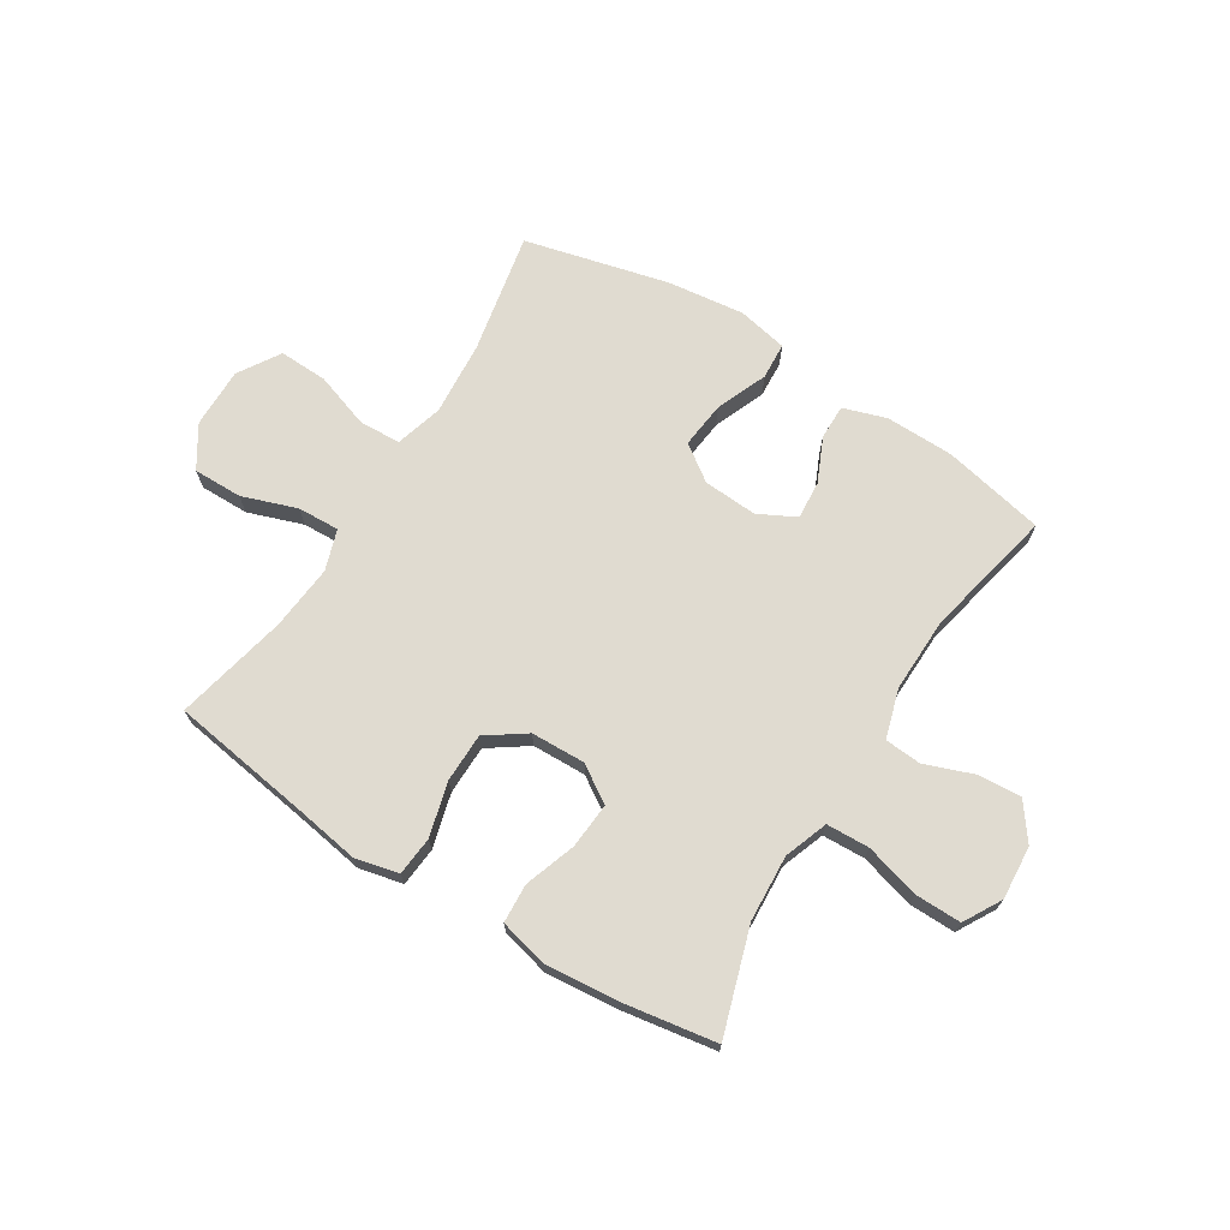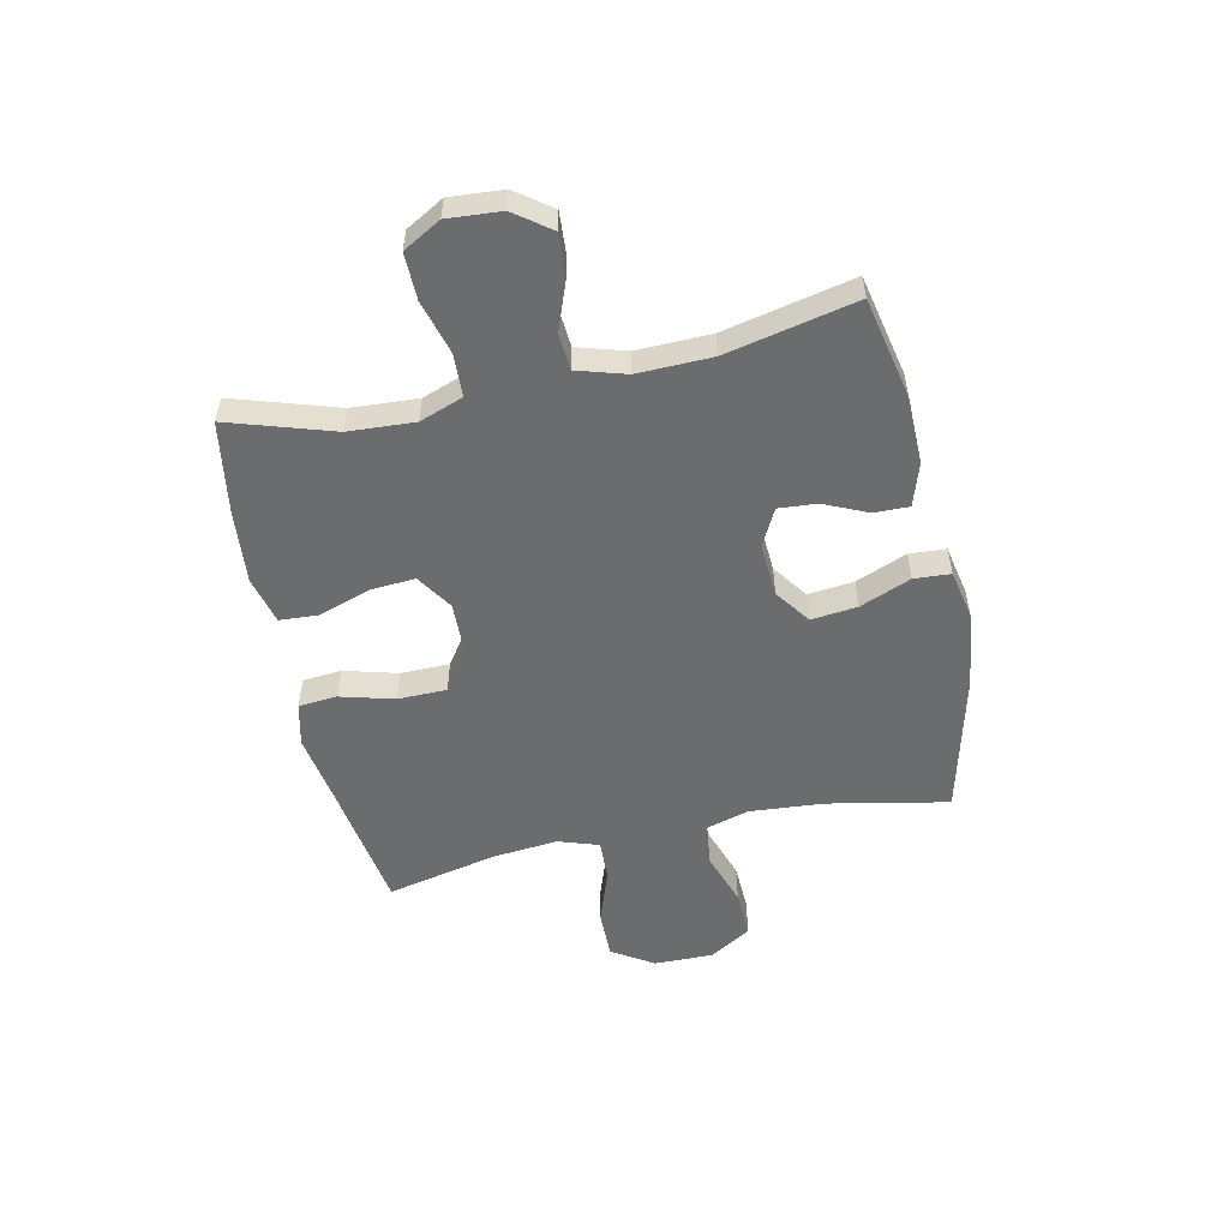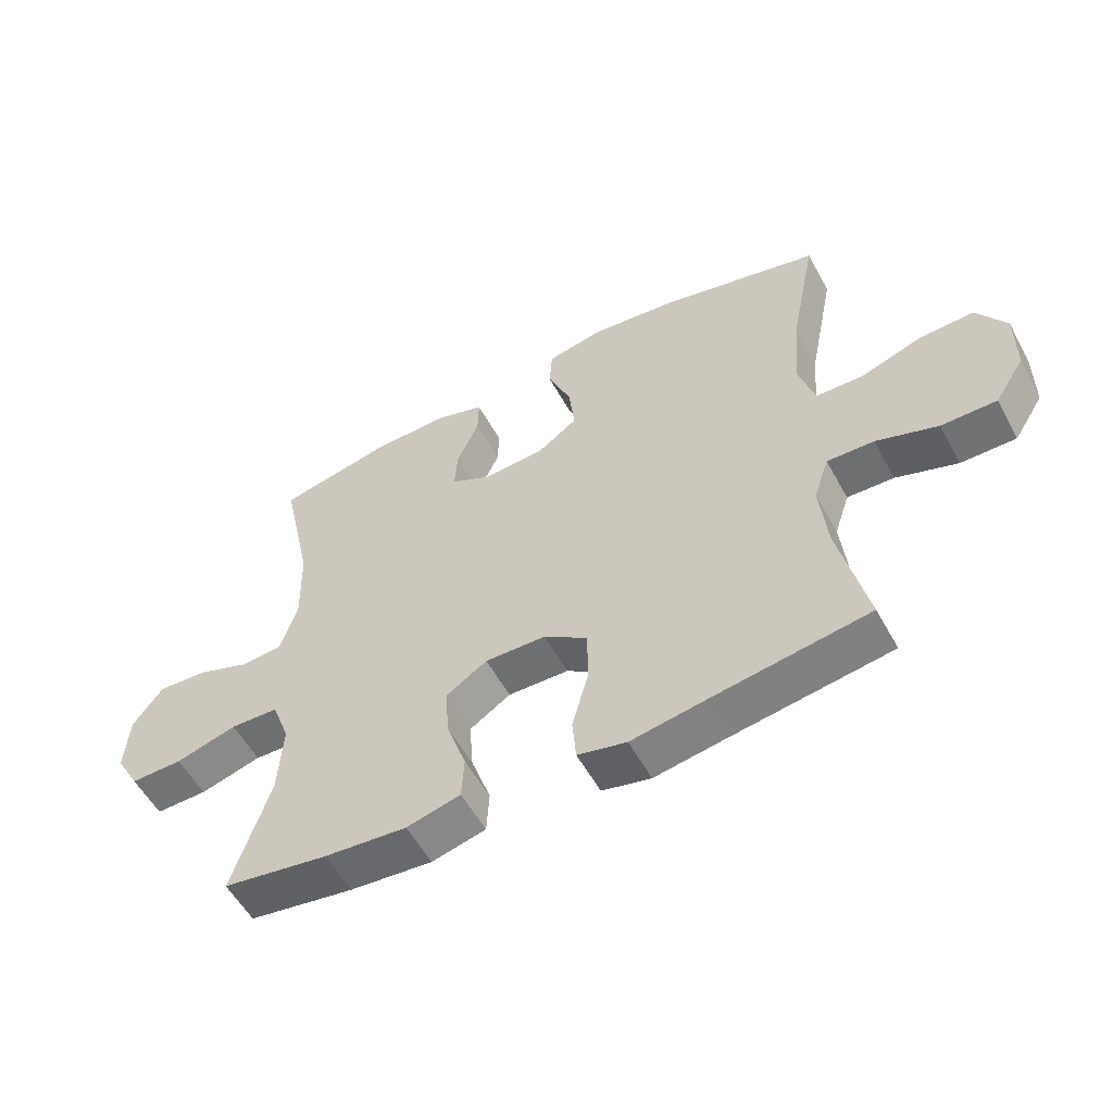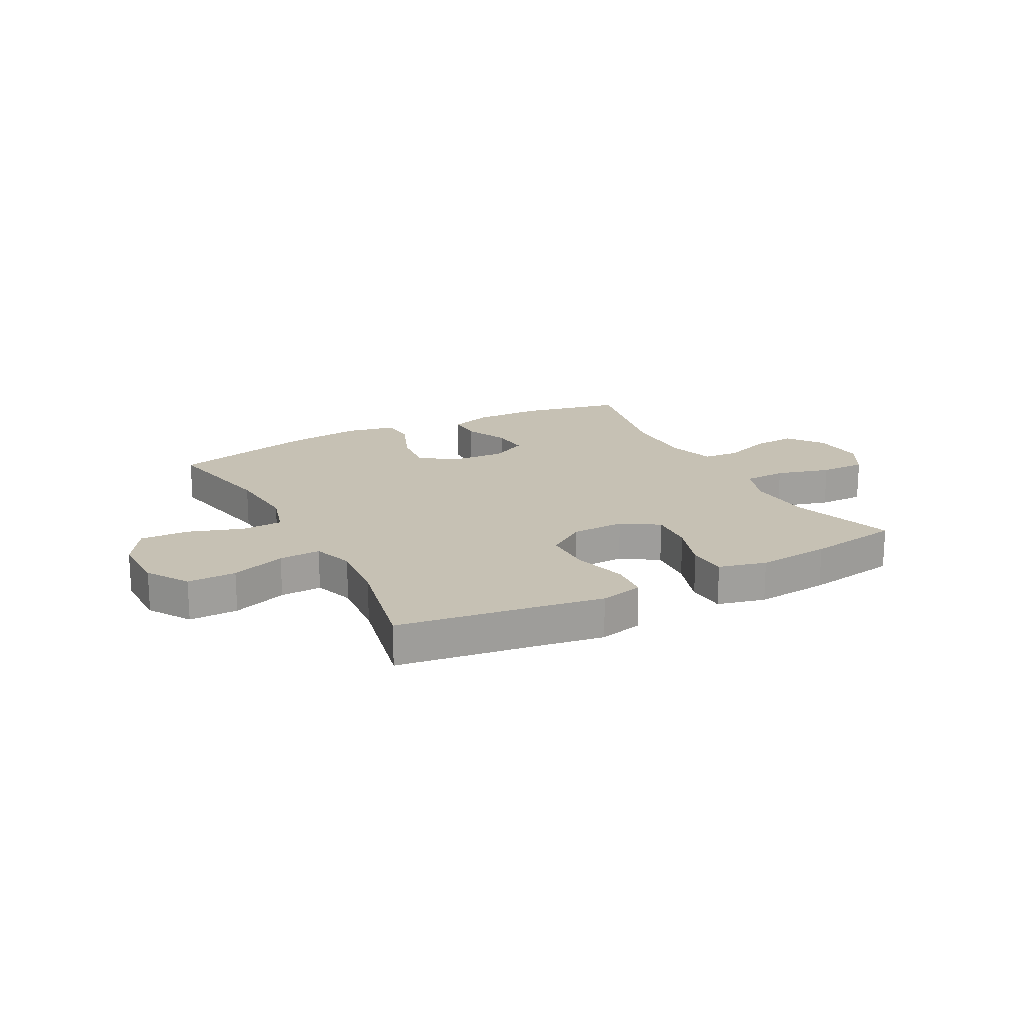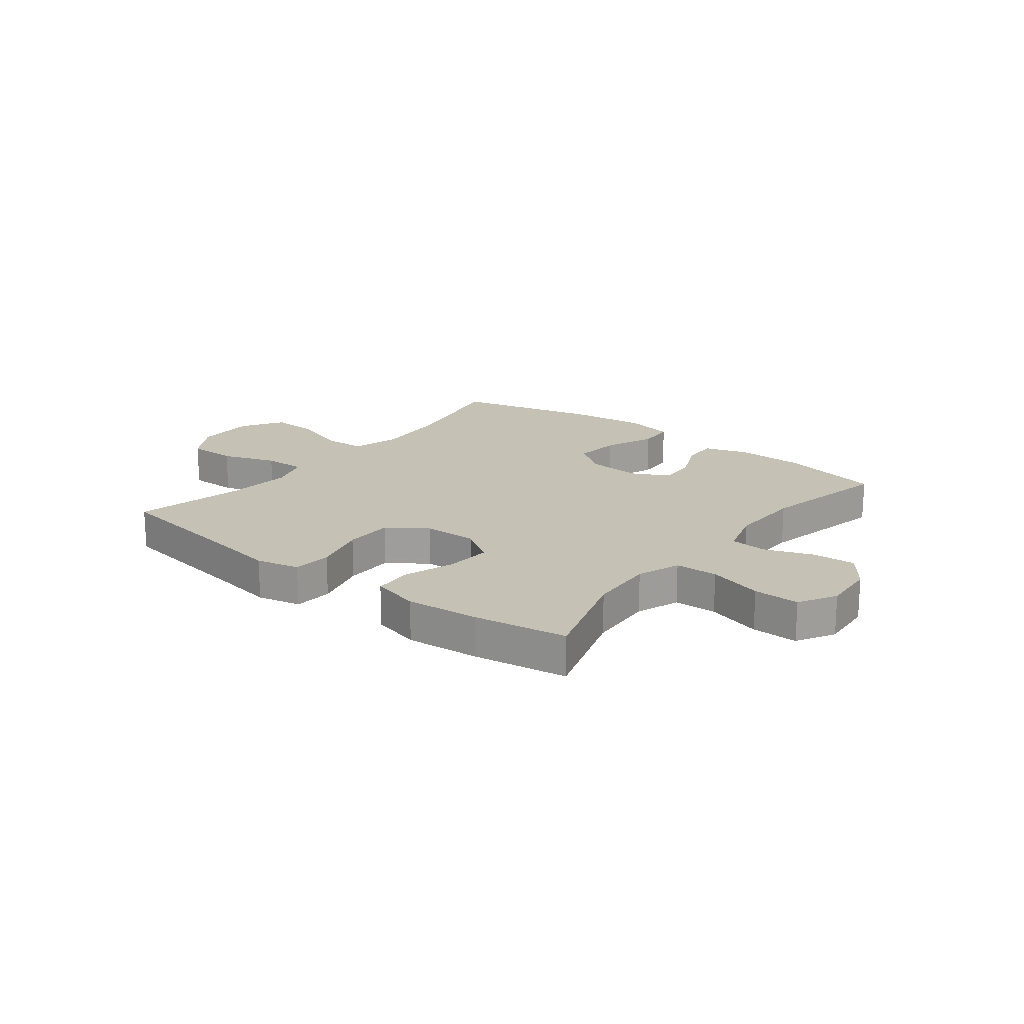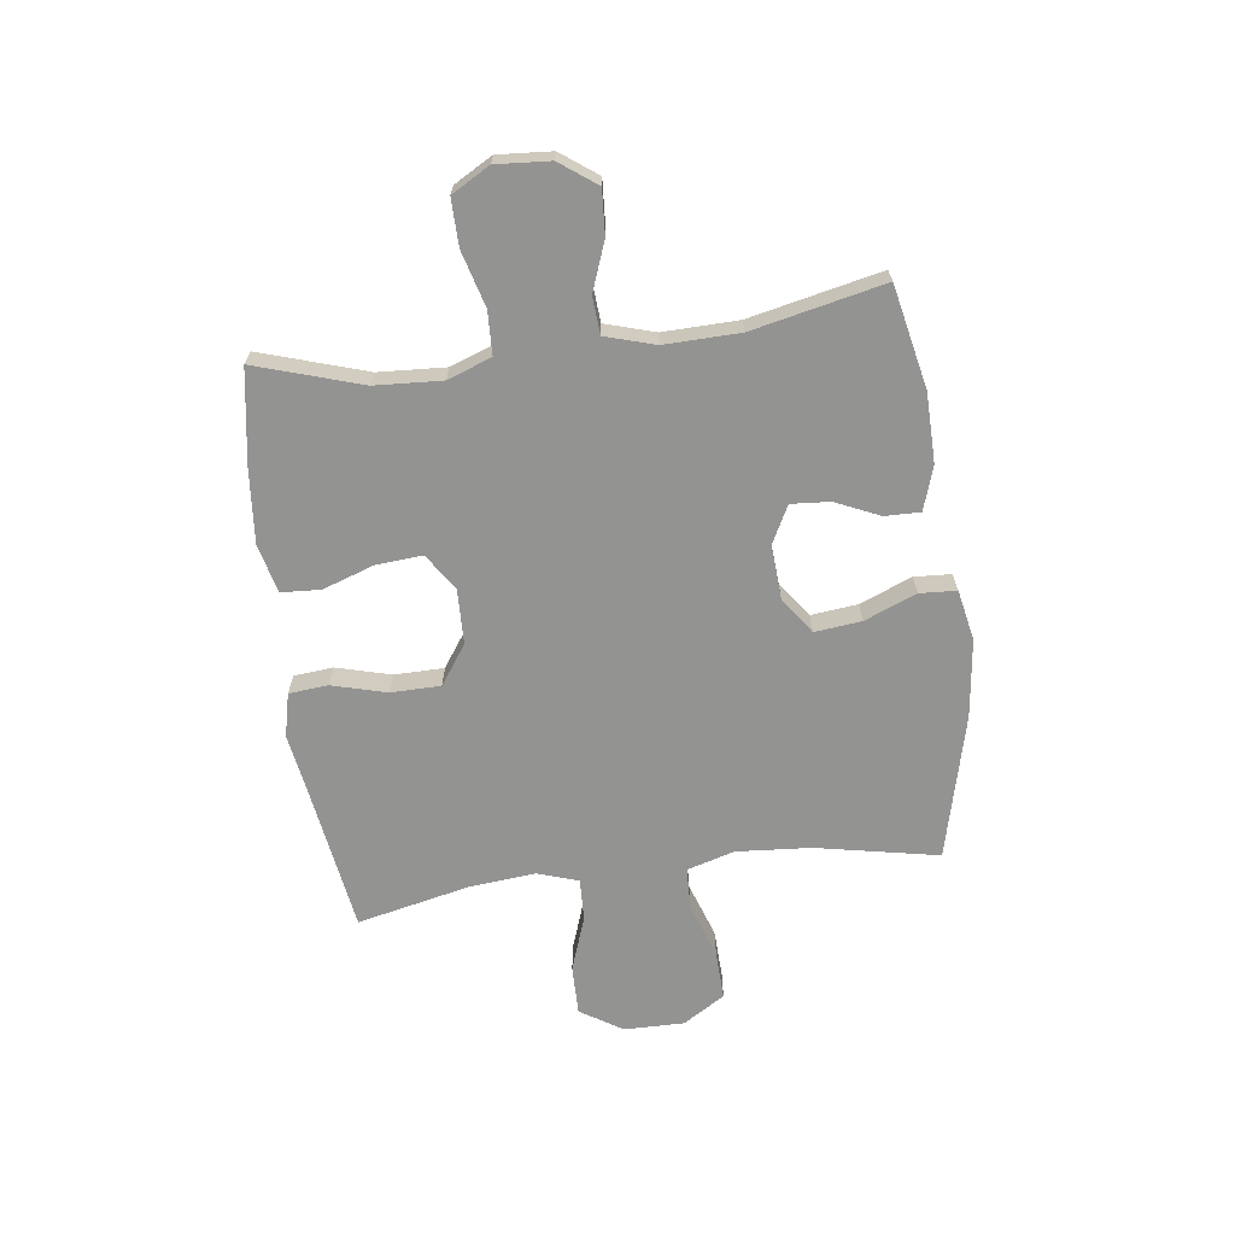
<metadata>
{"format":"obj","ext":"obj","renderer":"f3d","projection":"perspective","resolution":1024,"background":"white","views":[{"elev":70.0,"azim":-148.0,"up":"+Y"},{"elev":-53.6,"azim":-77.8,"up":"+Y"},{"elev":-55.8,"azim":28.5,"up":"+Z"},{"elev":18.5,"azim":152.0,"up":"+Y"},{"elev":18.8,"azim":-142.0,"up":"+Y"},{"elev":-66.7,"azim":-82.5,"up":"+Y"}]}
</metadata>
<code>
v -0.5 0.07 -0.5
v -0.441 0.07 -0.314
v -0.434 0.07 -0.196
v -0.462 0.07 -0.119
v -0.538 0.07 -0.116
v -0.635 0.07 -0.143
v -0.717 0.07 -0.144
v -0.755 0.07 -0.077
v -0.748 0.07 0.018
v -0.701 0.07 0.082
v -0.624 0.07 0.077
v -0.538 0.07 0.045
v -0.473 0.07 0.05
v -0.447 0.07 0.137
v -0.45 0.07 0.269
v -0.5 0.07 0.5
v -0.32 0.07 0.538
v -0.199 0.07 0.54
v -0.122 0.07 0.515
v -0.123 0.07 0.453
v -0.158 0.07 0.375
v -0.163 0.07 0.307
v -0.097 0.07 0.273
v -0.001 0.07 0.279
v 0.062 0.07 0.324
v 0.053 0.07 0.406
v 0.016 0.07 0.497
v 0.02 0.07 0.562
v 0.109 0.07 0.58
v 0.246 0.07 0.563
v 0.5 0.07 0.5
v 0.457 0.07 0.285
v 0.447 0.07 0.154
v 0.471 0.07 0.07
v 0.545 0.07 0.067
v 0.643 0.07 0.1
v 0.729 0.07 0.103
v 0.775 0.07 0.029
v 0.774 0.07 -0.077
v 0.727 0.07 -0.151
v 0.64 0.07 -0.15
v 0.543 0.07 -0.116
v 0.469 0.07 -0.113
v 0.445 0.07 -0.185
v 0.456 0.07 -0.301
v 0.5 0.07 -0.5
v 0.253 0.07 -0.537
v 0.136 0.07 -0.556
v 0.059 0.07 -0.538
v 0.053 0.07 -0.469
v 0.079 0.07 -0.373
v 0.078 0.07 -0.286
v 0.009 0.07 -0.238
v -0.087 0.07 -0.235
v -0.152 0.07 -0.277
v -0.146 0.07 -0.358
v -0.115 0.07 -0.449
v -0.119 0.07 -0.518
v -0.204 0.07 -0.539
v -0.334 0.07 -0.527
v -0.5 0 -0.5
v -0.441 0 -0.314
v -0.434 0 -0.196
v -0.462 0 -0.119
v -0.538 0 -0.116
v -0.635 0 -0.143
v -0.717 0 -0.144
v -0.755 0 -0.077
v -0.748 0 0.018
v -0.701 0 0.082
v -0.624 0 0.077
v -0.538 0 0.045
v -0.473 0 0.05
v -0.447 0 0.137
v -0.45 0 0.269
v -0.5 0 0.5
v -0.32 0 0.538
v -0.199 0 0.54
v -0.122 0 0.515
v -0.123 0 0.453
v -0.158 0 0.375
v -0.163 0 0.307
v -0.097 0 0.273
v -0.001 0 0.279
v 0.062 0 0.324
v 0.053 0 0.406
v 0.016 0 0.497
v 0.02 0 0.562
v 0.109 0 0.58
v 0.246 0 0.563
v 0.5 0 0.5
v 0.457 0 0.285
v 0.447 0 0.154
v 0.471 0 0.07
v 0.545 0 0.067
v 0.643 0 0.1
v 0.729 0 0.103
v 0.775 0 0.029
v 0.774 0 -0.077
v 0.727 0 -0.151
v 0.64 0 -0.15
v 0.543 0 -0.116
v 0.469 0 -0.113
v 0.445 0 -0.185
v 0.456 0 -0.301
v 0.5 0 -0.5
v 0.253 0 -0.537
v 0.136 0 -0.556
v 0.059 0 -0.538
v 0.053 0 -0.469
v 0.079 0 -0.373
v 0.078 0 -0.286
v 0.009 0 -0.238
v -0.087 0 -0.235
v -0.152 0 -0.277
v -0.146 0 -0.358
v -0.115 0 -0.449
v -0.119 0 -0.518
v -0.204 0 -0.539
v -0.334 0 -0.527
f 59 60 1 2
f 56 57 58 59
f 55 56 59 2
f 54 55 2 3
f 53 54 3 4
f 48 49 50 51
f 47 48 51 52
f 45 46 47 52
f 44 45 52 53
f 39 40 41 42
f 39 42 43
f 38 39 43
f 35 36 37 38
f 34 35 38 43
f 33 34 43 44
f 29 30 31 32
f 29 32 33
f 26 27 28 29
f 25 26 29 33
f 24 25 33 44
f 18 19 20 21
f 18 21 22
f 15 16 17 18
f 14 15 18 22
f 13 14 22 23
f 9 10 11 12
f 9 12 13
f 8 9 13
f 5 6 7 8
f 4 5 8 13
f 23 24 44 53
f 4 13 23 53
f 62 61 120 119
f 119 118 117 116
f 62 119 116 115
f 63 62 115 114
f 64 63 114 113
f 111 110 109 108
f 112 111 108 107
f 112 107 106 105
f 113 112 105 104
f 102 101 100 99
f 103 102 99
f 103 99 98
f 98 97 96 95
f 103 98 95 94
f 104 103 94 93
f 92 91 90 89
f 93 92 89
f 89 88 87 86
f 93 89 86 85
f 104 93 85 84
f 81 80 79 78
f 82 81 78
f 78 77 76 75
f 82 78 75 74
f 83 82 74 73
f 72 71 70 69
f 73 72 69
f 73 69 68
f 68 67 66 65
f 73 68 65 64
f 113 104 84 83
f 113 83 73 64
f 1 61 62 2
f 2 62 63 3
f 3 63 64 4
f 4 64 65 5
f 5 65 66 6
f 6 66 67 7
f 7 67 68 8
f 8 68 69 9
f 9 69 70 10
f 10 70 71 11
f 11 71 72 12
f 12 72 73 13
f 13 73 74 14
f 14 74 75 15
f 15 75 76 16
f 16 76 77 17
f 17 77 78 18
f 18 78 79 19
f 19 79 80 20
f 20 80 81 21
f 21 81 82 22
f 22 82 83 23
f 23 83 84 24
f 24 84 85 25
f 25 85 86 26
f 26 86 87 27
f 27 87 88 28
f 28 88 89 29
f 29 89 90 30
f 30 90 91 31
f 31 91 92 32
f 32 92 93 33
f 33 93 94 34
f 34 94 95 35
f 35 95 96 36
f 36 96 97 37
f 37 97 98 38
f 38 98 99 39
f 39 99 100 40
f 40 100 101 41
f 41 101 102 42
f 42 102 103 43
f 43 103 104 44
f 44 104 105 45
f 45 105 106 46
f 46 106 107 47
f 47 107 108 48
f 48 108 109 49
f 49 109 110 50
f 50 110 111 51
f 51 111 112 52
f 52 112 113 53
f 53 113 114 54
f 54 114 115 55
f 55 115 116 56
f 56 116 117 57
f 57 117 118 58
f 58 118 119 59
f 59 119 120 60
f 60 120 61 1

</code>
